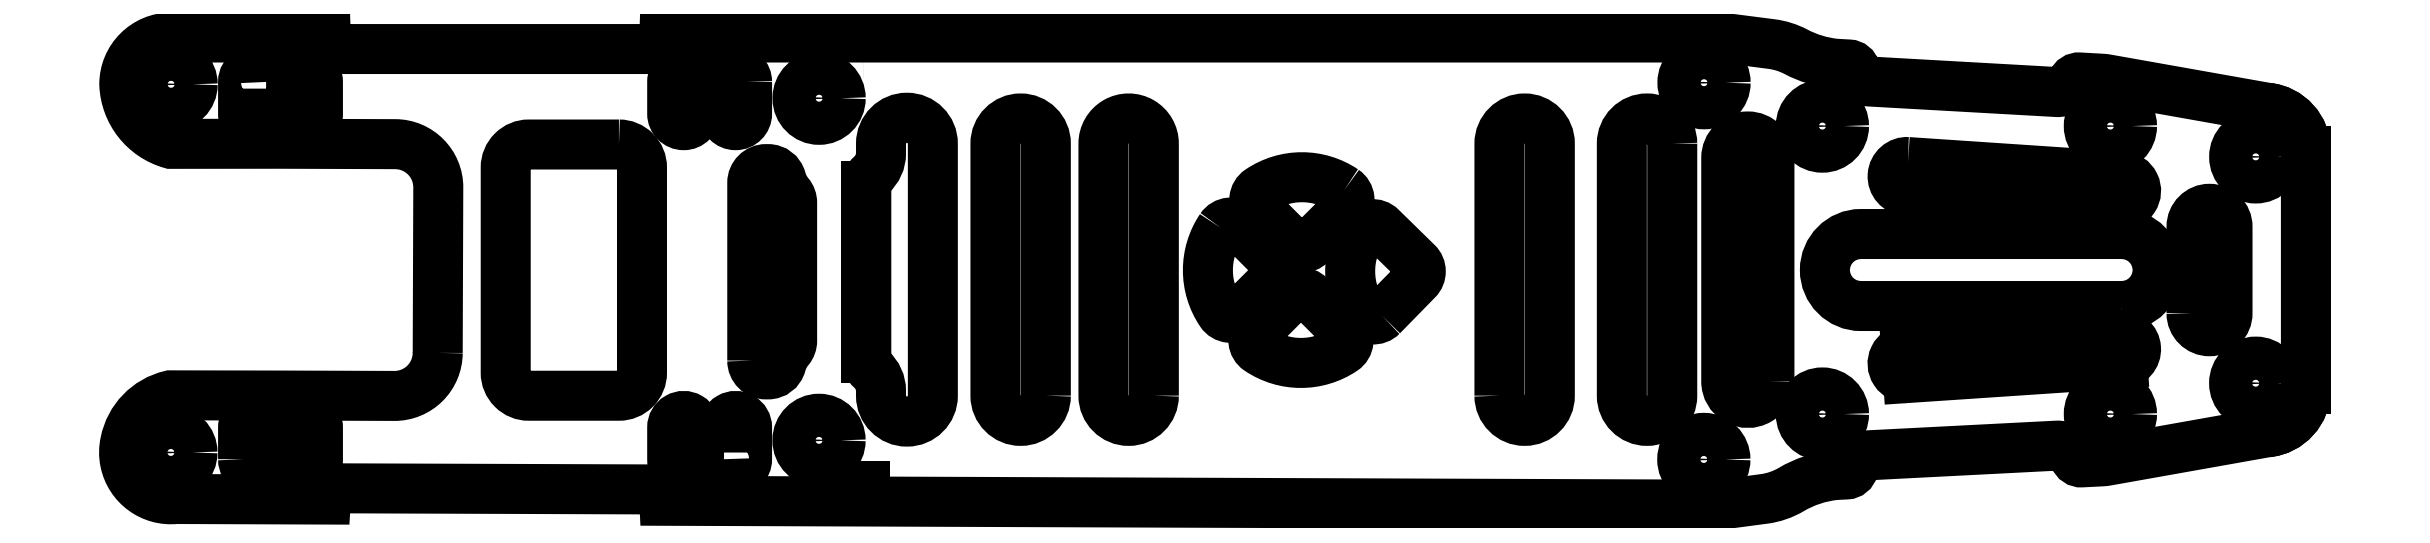
<metadata>
{"format":"dxf","ext":"dxf","renderer":"ezdxf+matplotlib","layout":"modelspace","background":"white","min_lineweight":24,"dpi":150}
</metadata>
<code>
0
SECTION
2
ENTITIES
0
LWPOLYLINE
8
0
90
51
70
1
43
0
10
-59.74
20
-5.75
42
-0.4142
10
-62.75
20
-8.74
10
-70.65
20
-8.712
10
-78.3
20
-8.699
42
0.2934
10
-81.44
20
-11.95
42
0.1058
10
-81.45
20
-13.31
42
0.3868
10
-77.93
20
-15.9
10
-67.51
20
-15.94
42
-0.4079
10
-66.7
20
-15.16
10
-44.8
20
-15.23
42
-0.4094
10
-44
20
-16.02
10
29.01
20
-16.29
42
0.03383
10
29.69
20
-16.25
10
32.38
20
-15.89
42
0.1009
10
34.26
20
-15.24
42
-0.1092
10
37.34
20
-14.23
10
38.1
20
-14.19
42
0.3317
10
38.56
20
-13.81
42
-0.3317
10
39.71
20
-12.86
10
52.69
20
-12.19
42
-0.3317
10
53.94
20
-13.02
42
0.3317
10
54.43
20
-13.36
10
55.83
20
-13.28
42
0.03119
10
56.19
20
-13.24
10
67.3
20
-11.27
42
0.3856
10
70
20
-8.282
10
70
20
8.29
42
0.3848
10
67.3
20
11.27
10
56.18
20
13.25
42
0.02989
10
55.84
20
13.29
10
54.27
20
13.38
42
0.3239
10
53.78
20
13.06
42
-0.3239
10
52.69
20
12.36
10
39.71
20
13.09
42
-0.3239
10
38.71
20
13.91
42
0.3239
10
38.26
20
14.28
10
37.33
20
14.33
42
-0.0963
10
34.59
20
15.16
42
0.08969
10
32.89
20
15.7
10
29.67
20
16.11
42
0.03195
10
29.03
20
16.15
10
-44
20
16.15
42
-0.4142
10
-44.8
20
15.35
10
-66.71
20
15.35
42
-0.4142
10
-67.51
20
16.15
10
-78.25
20
16.15
42
0.4142
10
-81.5
20
12.9
42
0.3247
10
-78.25
20
8.765
10
-70.65
20
8.773
10
-62.69
20
8.745
42
-0.4142
10
-59.7
20
5.734
0
LWPOLYLINE
8
0
90
4
70
1
43
0
10
13.99
20
-8.722
42
1
10
17.49
20
-8.722
10
17.49
20
8.778
42
1
10
13.99
20
8.778
0
LWPOLYLINE
8
0
90
8
70
1
43
0
10
-71.65
20
13.07
10
-69.65
20
13.07
42
-1
10
-68.05
20
13.07
10
-68.05
20
10.87
42
-1
10
-69.65
20
10.87
10
-71.65
20
10.87
42
-1
10
-73.25
20
10.87
10
-73.25
20
13.07
42
-1
0
LWPOLYLINE
8
0
90
12
70
1
43
0
10
-37.89
20
-6.284
10
-37.89
20
6.053
42
-0.4142
10
-36.93
20
7.013
10
-36.8
20
7.013
42
-0.3385
10
-35.88
20
6.304
42
0.1075
10
-35.35
20
5.286
42
-0.1752
10
-35.12
20
4.672
10
-35.12
20
-4.9
42
-0.1756
10
-35.35
20
-5.515
42
0.1079
10
-35.88
20
-6.536
42
-0.3385
10
-36.81
20
-7.244
10
-36.93
20
-7.244
42
-0.4142
0
LWPOLYLINE
8
0
90
4
70
1
43
0
10
-10.01
20
-8.722
10
-10.01
20
8.778
42
1
10
-13.51
20
8.778
10
-13.51
20
-8.722
42
1
0
ARC
8
0
10
-30.14
20
17.06
30
0
40
2
210
0
220
0
230
1
50
270
51
270.1
0
LWPOLYLINE
8
0
90
8
70
1
43
0
10
-38.25
20
13.07
10
-38.25
20
10.87
42
-1
10
-39.85
20
10.87
10
-41.85
20
10.87
42
-1
10
-43.45
20
10.87
10
-43.45
20
13.07
42
-1
10
-41.85
20
13.07
10
-39.85
20
13.07
42
-1
0
CIRCLE
8
0
10
56.42
20
-9.999
30
0
40
1.5
210
0
220
0
230
1
0
CIRCLE
8
0
10
28.2
20
13.01
30
0
40
1.5
210
0
220
0
230
1
0
LWPOLYLINE
8
0
90
10
70
1
43
0
10
-29.97
20
5.84
10
-29.97
20
-6.123
42
0.2151
10
-29.63
20
-6.889
42
-0.2151
10
-28.95
20
-8.389
10
-28.95
20
-8.722
42
1
10
-25.35
20
-8.722
10
-25.35
20
8.778
42
1
10
-28.95
20
8.778
10
-28.95
20
8.105
42
-0.2151
10
-29.63
20
6.606
42
0.2151
0
LWPOLYLINE
8
0
90
4
70
1
43
0
10
62.06
20
-2.996
10
62.06
20
3.004
42
-1
10
64.56
20
3.004
10
64.56
20
-2.996
42
-1
0
LWPOLYLINE
8
0
90
8
70
1
43
0
10
-73.25
20
-13.13
10
-73.25
20
-10.93
42
-1
10
-71.65
20
-10.93
10
-69.65
20
-10.93
42
-1
10
-68.05
20
-10.93
10
-68.05
20
-13.13
42
-1
10
-69.65
20
-13.13
10
-71.65
20
-13.13
42
-1
0
LWPOLYLINE
8
0
90
4
70
1
43
0
10
-17.51
20
-8.722
10
-17.51
20
8.778
42
1
10
-21.01
20
8.778
10
-21.01
20
-8.722
42
1
0
LWPOLYLINE
8
0
90
8
70
1
43
0
10
-47.15
20
8.72
42
-0.4142
10
-45.55
20
7.12
10
-45.55
20
-7.126
42
-0.4142
10
-47.15
20
-8.726
10
-53.41
20
-8.726
42
-0.4142
10
-55.01
20
-7.126
10
-55.01
20
7.12
42
-0.4142
10
-53.41
20
8.72
0
LWPOLYLINE
8
0
90
8
70
1
43
0
10
-39.85
20
-13.13
10
-41.85
20
-13.13
42
-1
10
-43.45
20
-13.13
10
-43.45
20
-10.93
42
-1
10
-41.85
20
-10.93
10
-39.85
20
-10.93
42
-1
10
-38.25
20
-10.93
10
-38.25
20
-13.13
42
-1
0
LWPOLYLINE
8
0
90
6
70
1
43
0
10
-0.3829
20
-1.793
42
-0.4142
10
0.805
20
-1.793
10
3.272
20
-4.26
42
-0.4715
10
3.148
20
-5.55
42
-0.3059
10
-2.726
20
-5.55
42
-0.4715
10
-2.85
20
-4.26
0
LWPOLYLINE
8
0
90
4
70
1
43
0
10
25.99
20
8.778
42
1
10
22.49
20
8.778
10
22.49
20
-8.722
42
1
10
25.99
20
-8.722
0
ARC
8
0
10
42.3
20
-6.496
30
0
40
1
210
0
220
0
230
1
50
93.84
51
273.8
0
CIRCLE
8
0
10
36.42
20
10
30
0
40
1.5
210
0
220
0
230
1
0
LWPOLYLINE
8
0
90
6
70
1
43
0
10
3.215
20
5.55
42
-0.4715
10
3.339
20
4.259
10
0.8714
20
1.792
42
-0.4142
10
-0.3165
20
1.792
10
-2.784
20
4.259
42
-0.4715
10
-2.66
20
5.55
42
-0.3059
0
LWPOLYLINE
8
0
90
6
70
1
43
0
10
-5.352
20
2.93
42
-0.4715
10
-4.062
20
3.053
10
-1.595
20
0.5857
42
-0.4142
10
-1.595
20
-0.6023
10
-4.063
20
-3.069
42
-0.4715
10
-5.353
20
-2.945
42
-0.3059
0
LWPOLYLINE
8
0
90
6
70
1
43
0
10
5.85
20
-3.174
42
-0.4715
10
4.559
20
-3.064
42
-0.3059
10
4.497
20
2.81
42
-0.4715
10
5.785
20
2.948
10
8.279
20
0.5072
42
-0.4142
10
8.291
20
-0.6807
0
ARC
8
0
10
67
20
-8.282
30
0
40
3
210
0
220
0
230
1
50
275.7
51
360
0
LWPOLYLINE
8
0
90
4
70
1
43
0
10
32.74
20
-7.722
42
-1
10
29.74
20
-7.722
10
29.74
20
7.778
42
-1
10
32.74
20
7.778
0
CIRCLE
8
0
10
56.42
20
10
30
0
40
1.5
210
0
220
0
230
1
0
LWPOLYLINE
8
0
90
4
70
1
43
0
10
42.37
20
7.502
10
57.27
20
6.502
42
-1
10
57.14
20
4.506
10
42.23
20
5.506
42
-1
0
CIRCLE
8
0
10
66.51
20
-7.857
30
0
40
1.5
210
0
220
0
230
1
0
ARC
8
0
10
67
20
8.29
30
0
40
3
210
0
220
0
230
1
50
0
51
84.18
0
LINE
8
0
10
42.37
20
-7.494
30
0
11
57.27
21
-6.494
31
0
0
CIRCLE
8
0
10
-33.26
20
-11.83
30
0
40
1.5
210
0
220
0
230
1
0
LINE
8
0
10
-30.1
20
-15
30
0
11
-30.1
21
-15
31
0
0
LINE
8
0
10
70
20
8.29
30
0
11
70
21
-8.282
31
0
0
LWPOLYLINE
8
0
90
4
70
1
43
0
10
57.2
20
-2.496
42
1
10
57.2
20
2.504
10
39.1
20
2.504
42
1
10
39.1
20
-2.496
0
LINE
8
0
10
-29.97
20
5.84
30
0
11
-29.97
21
-6.125
31
0
0
CIRCLE
8
0
10
36.42
20
-9.999
30
0
40
1.5
210
0
220
0
230
1
0
CIRCLE
8
0
10
66.52
20
7.861
30
0
40
1.5
210
0
220
0
230
1
0
CIRCLE
8
0
10
-78.27
20
-12.67
30
0
40
1.5
210
0
220
0
230
1
0
ARC
8
0
10
57.2
20
-5.496
30
0
40
1
210
0
220
0
230
1
50
-86.16
51
93.84
0
CIRCLE
8
0
10
-33.25
20
11.93
30
0
40
1.5
210
0
220
0
230
1
0
LINE
8
0
10
57.14
20
-4.498
30
0
11
42.23
21
-5.498
31
0
0
CIRCLE
8
0
10
28.19
20
-13.15
30
0
40
1.5
210
0
220
0
230
1
0
CIRCLE
8
0
10
-78.25
20
12.9
30
0
40
1.5
210
0
220
0
230
1
0
LINE
8
0
10
-52.52
20
15.06
30
0
11
-52.52
21
15.06
31
0
0
ENDSEC
0
EOF

</code>
